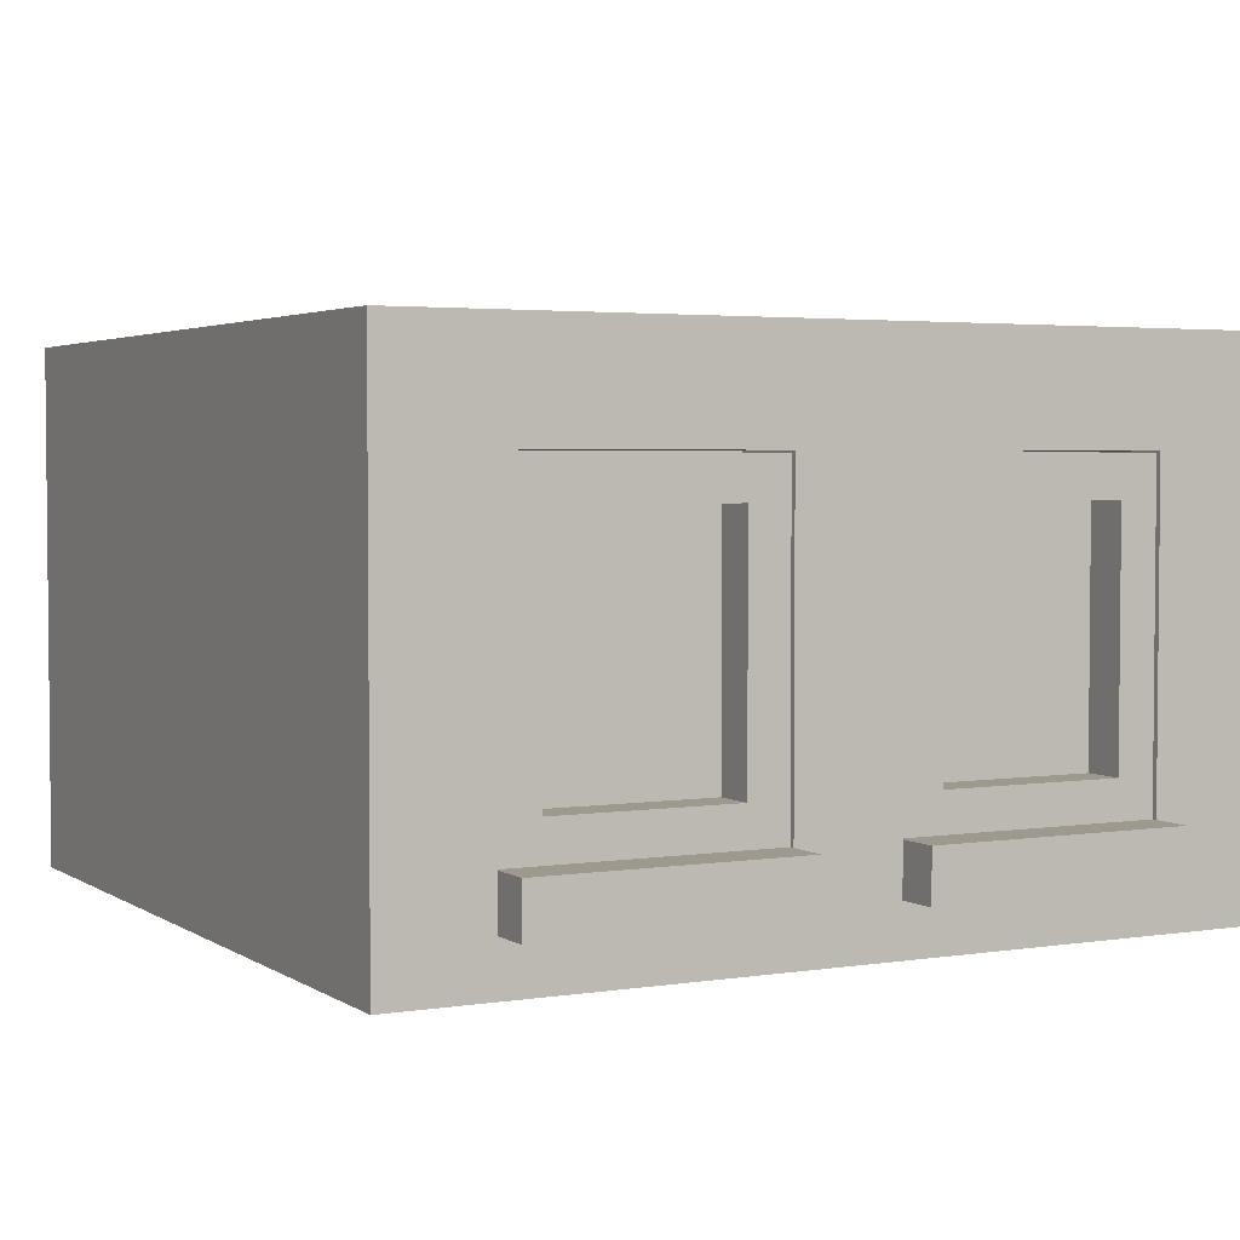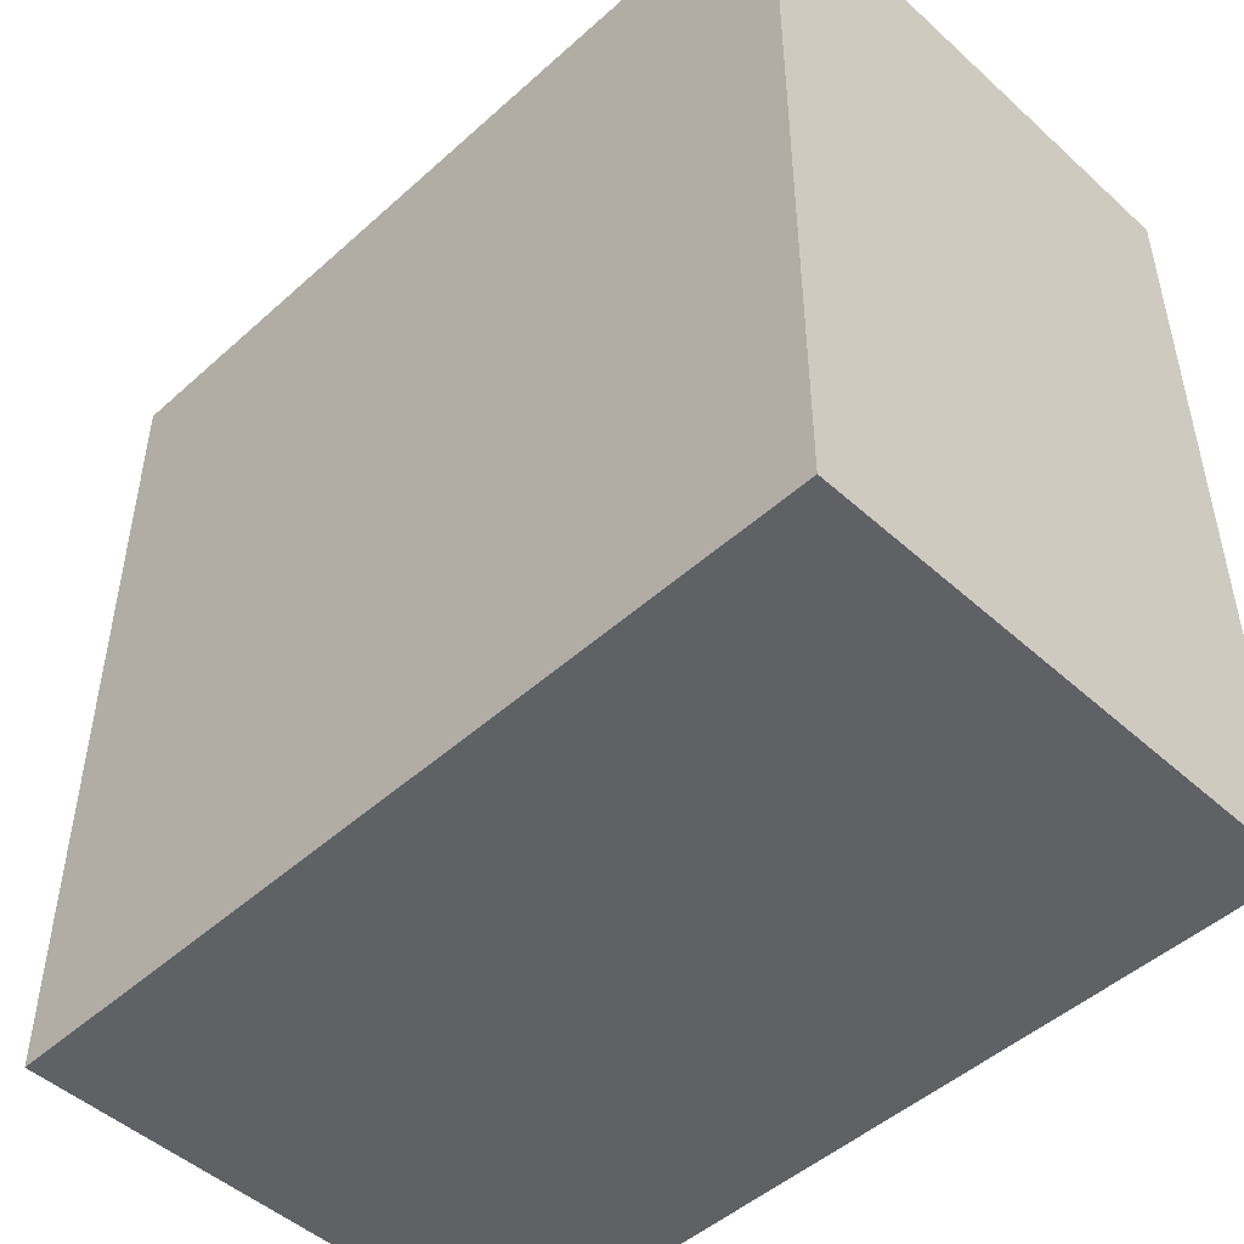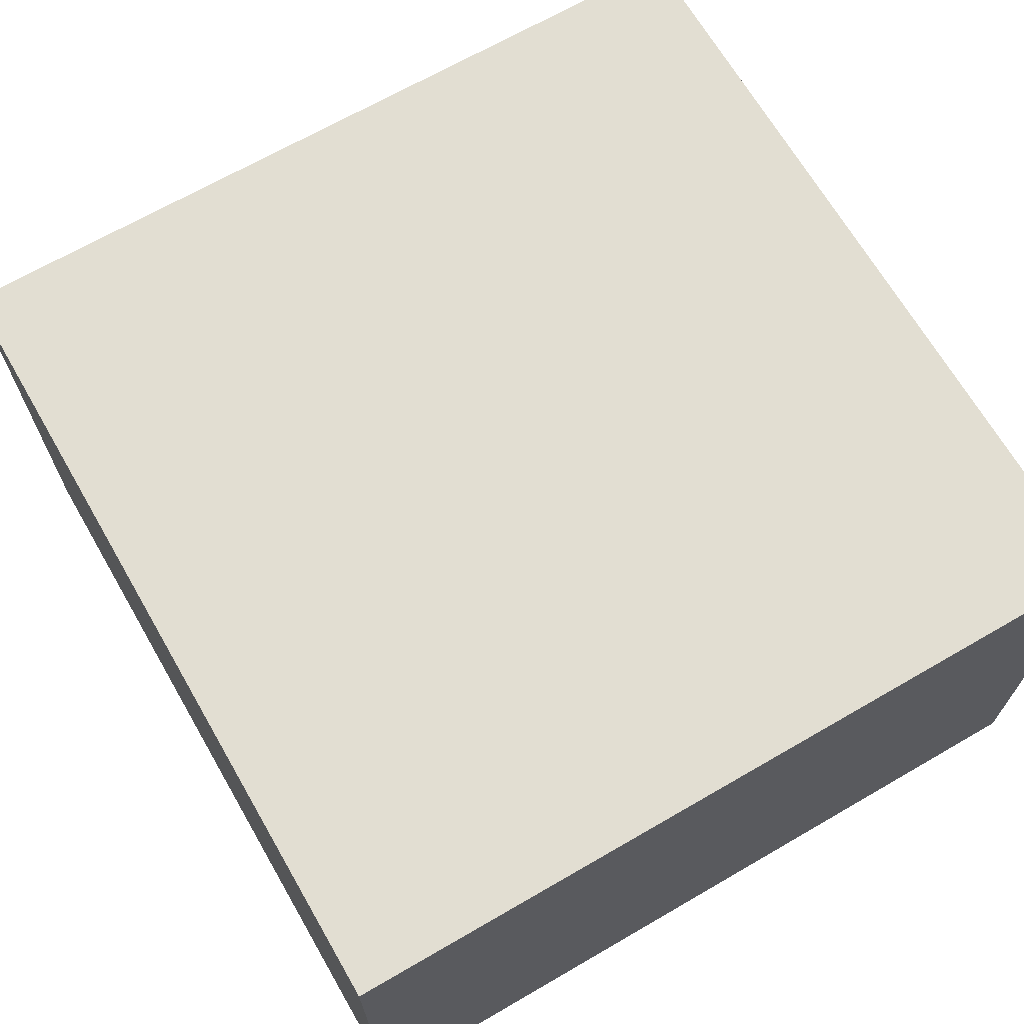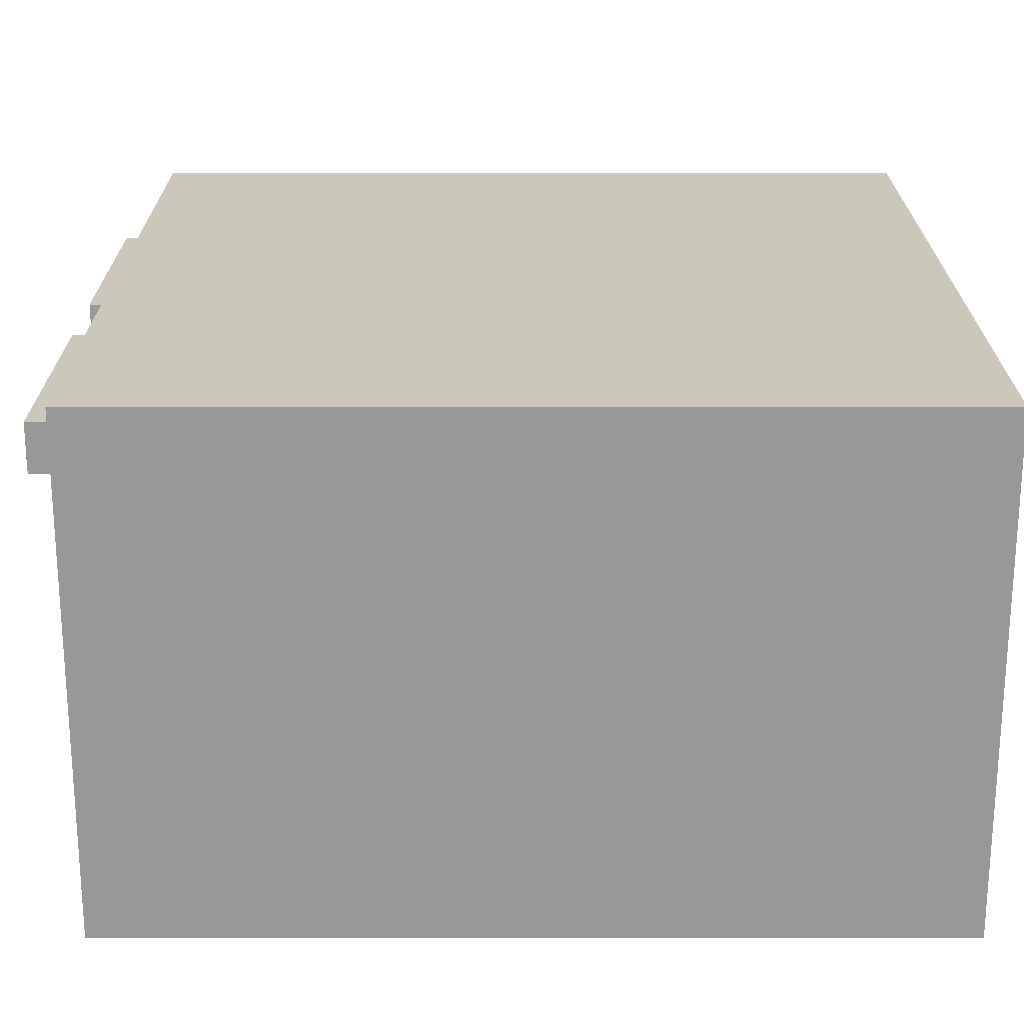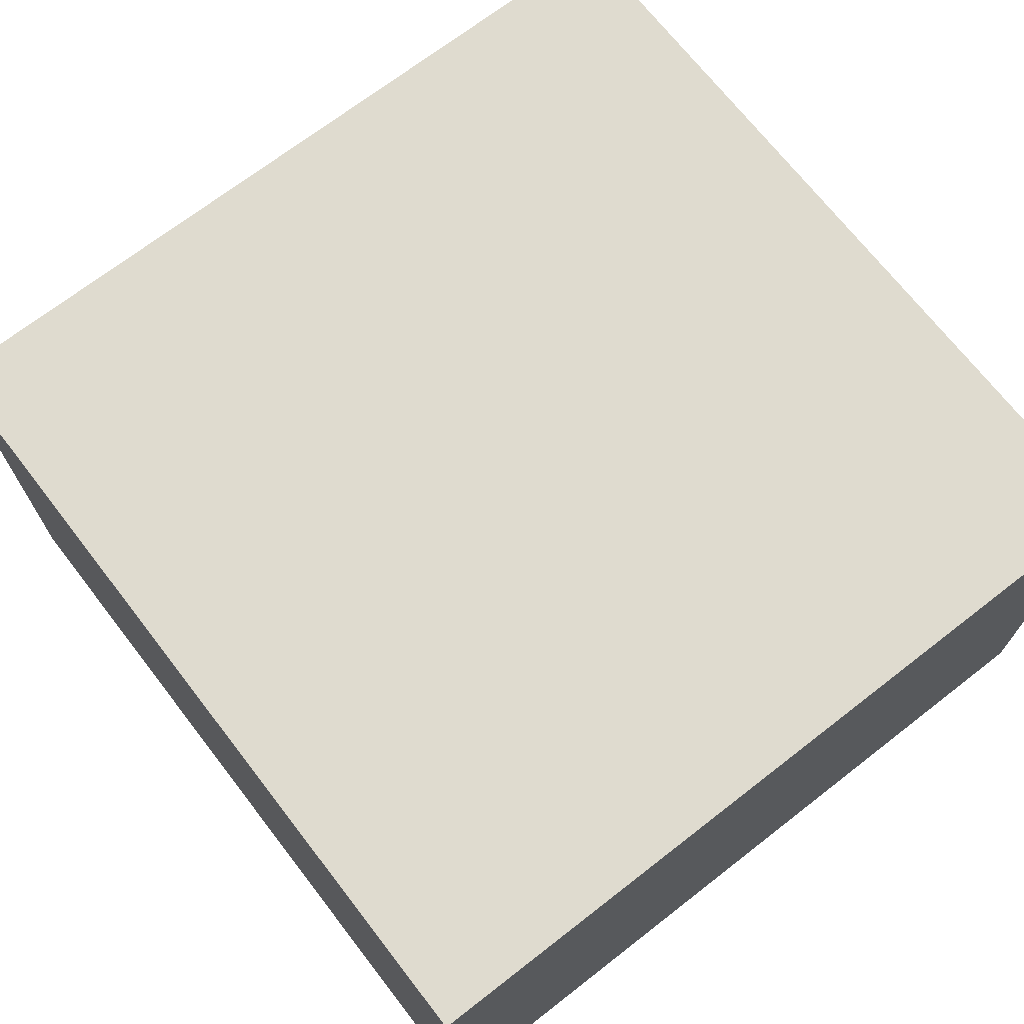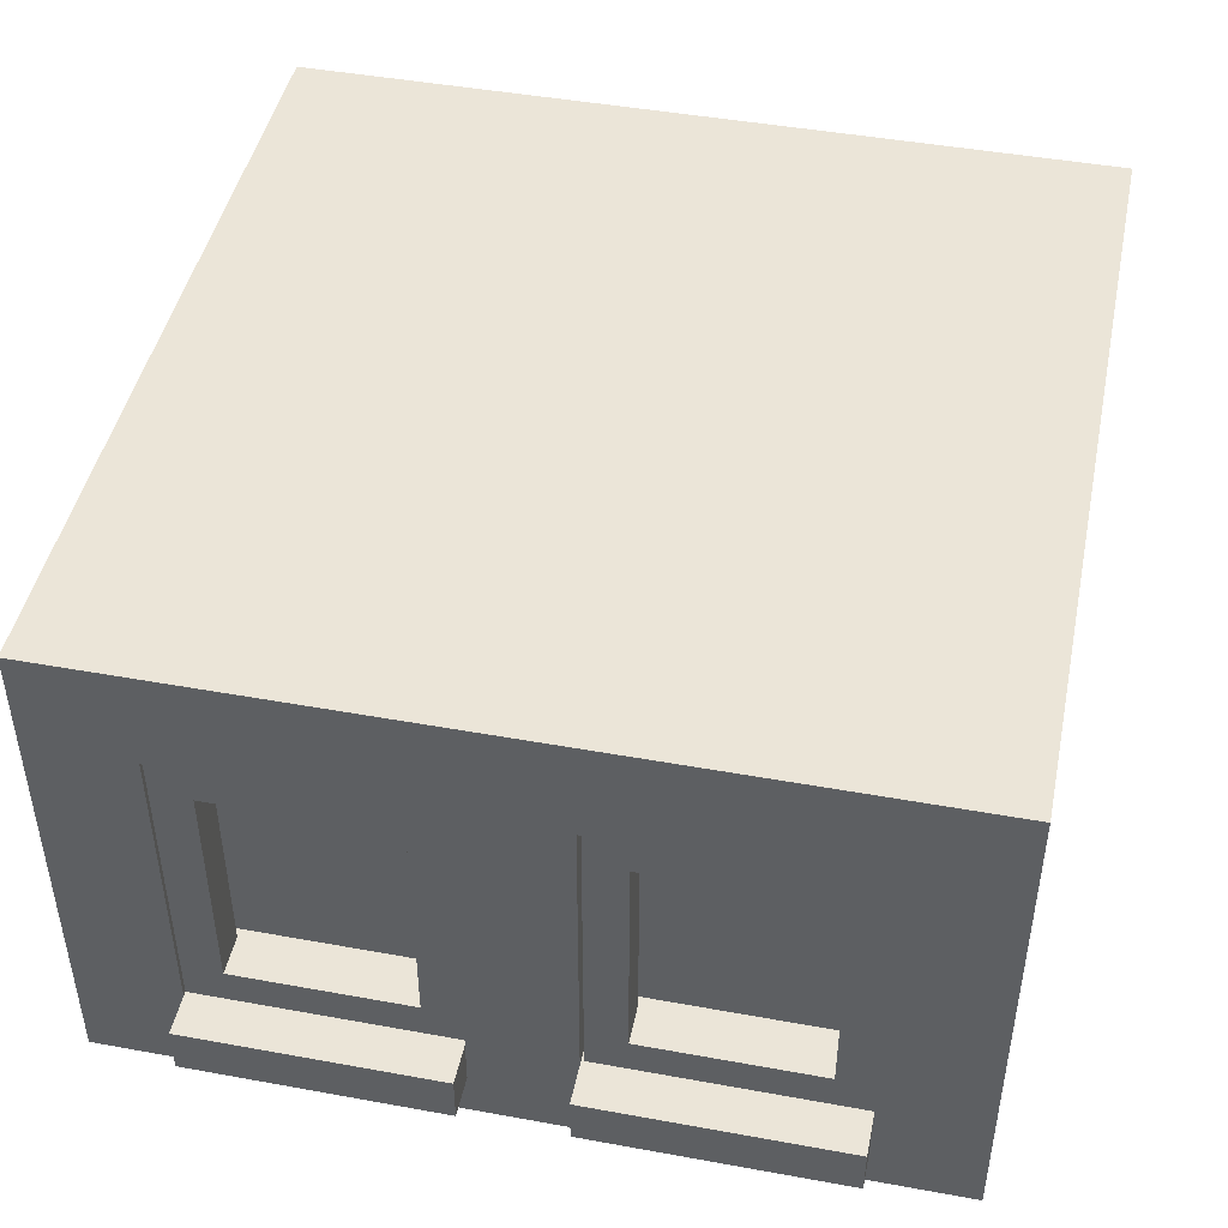
<metadata>
{"format":"obj","ext":"obj","renderer":"f3d","projection":"perspective","resolution":1024,"background":"white","views":[{"elev":3.3,"azim":-117.8,"up":"+Y"},{"elev":-48.7,"azim":44.9,"up":"+Z"},{"elev":68.0,"azim":59.9,"up":"+Y"},{"elev":-68.4,"azim":0.0,"up":"+Z"},{"elev":70.4,"azim":52.2,"up":"+Y"},{"elev":45.7,"azim":-78.2,"up":"+Y"}]}
</metadata>
<code>
o Mesh1_Group1_Model.001
v 0.05616 0.3315 -0.1695
v 0.05616 0.2838 -0.1695
v 0.05616 0.1654 -0.1695
v 0.006157 0.1654 -0.1695
v 0.006157 0.4499 -0.1695
v 0.05616 0.4499 -0.1695
v 0.05616 0.4976 -0.1218
v 0.05616 0.4976 -0.4343
v 0.05616 0.4499 -0.3866
v 0.006157 0.4499 -0.3866
v 0.006157 0.4976 -0.4343
v 0.006157 0.4976 -0.1218
v 0.006157 0.1176 -0.1218
v 0.006157 0.1176 -0.4343
v 0.006157 0.1654 -0.3866
v 0.05616 0.1654 -0.3866
v 0.05616 0.1176 -0.4343
v 0.05616 0.1176 -0.1218
v 0.05616 0.3315 -0.3866
v 0.05616 0.2838 -0.3866
f 1 2 3 4 5 6
f 6 2 1
f 6 3 2
f 6 7 3
f 7 6 8
f 8 6 9
f 5 10 9 6
f 5 11 10
f 5 12 11
f 12 5 13
f 4 13 5
f 13 4 14
f 14 4 15
f 15 4 3 16
f 3 17 16
f 3 18 17
f 18 3 7
f 18 7 12 13
f 7 8 11 12
f 8 17 14 11
f 8 9 17
f 19 17 9
f 20 17 19
f 16 17 20
f 20 19 9 10 15 16
f 10 11 15
f 14 15 11
f 17 18 13 14
o Mesh1_Group1_Model
v 0 0.625 0
v 0 0.5 -0.125
v 0 0 0
v 0 0.625 -1
v 1 0.625 0
v 1 0.625 -1
v 1 0 0
v 1 0 -1
v 0 0 -1
v 0 0.06 -0.875
v 0 0.06 -0.5625
v 0 0.06 -0.4375
v 0 0.06 -0.125
v 0 0.12 -0.125
v 0.1 0.5 -0.125
v 0.1 0.12 -0.125
v 0.1 0.5 -0.4375
v 0.1 0.12 -0.4375
v 0 0.5 -0.4375
v 0 0.5 -0.5625
v 0 0.5 -0.875
v 0 0.12 -0.875
v -0.05 0.06 -0.875
v -0.05 0.12 -0.875
v -0.05 0.06 -0.5625
v 0 0.12 -0.5625
v -0.05 0.12 -0.5625
v 0 0.12 -0.4375
v -0.05 0.12 -0.4375
v -0.05 0.12 -0.125
v -0.05 0.06 -0.4375
v -0.05 0.06 -0.125
v 0.1 0.5 -0.5625
v 0.1 0.12 -0.5625
v 0.1 0.5 -0.875
v 0.1 0.12 -0.875
f 21 22 23
f 22 21 24
f 24 21 25 26
f 27 25 21 23
f 28 26 25 27
f 29 24 26 28
f 29 30 24
f 29 31 30
f 29 32 31
f 29 33 32
f 23 33 29
f 33 23 22
f 33 22 34
f 35 36 34 22
f 22 39 37 35
f 22 24 39
f 39 24 40
f 40 24 41
f 41 24 42
f 42 24 30
f 42 30 43 44
f 30 31 45 43
f 31 46 47 45
f 31 40 46
f 31 32 40
f 48 40 32
f 39 40 48
f 39 48 38 37
f 36 38 48 49 50 34
f 48 32 51 49
f 32 33 52 51
f 33 34 50 52
f 49 51 52 50
f 53 54 46 40
f 41 42 56 55
f 54 56 42 44 47 46
f 44 43 45 47
f 40 41 55 53
f 23 29 28 27
f 35 37 38 36
f 55 56 54 53
o Mesh1_Group1_Model.002
v 0.05616 0.3315 -0.6104
v 0.05616 0.2838 -0.6104
v 0.05616 0.1654 -0.6104
v 0.006157 0.1654 -0.6104
v 0.006157 0.4499 -0.6104
v 0.05616 0.4499 -0.6104
v 0.05616 0.4976 -0.5627
v 0.05616 0.4976 -0.8752
v 0.05616 0.4499 -0.8274
v 0.006157 0.4499 -0.8274
v 0.006157 0.4976 -0.8752
v 0.006157 0.4976 -0.5627
v 0.006157 0.1176 -0.5627
v 0.006157 0.1176 -0.8752
v 0.006157 0.1654 -0.8274
v 0.05616 0.1654 -0.8274
v 0.05616 0.1176 -0.8752
v 0.05616 0.1176 -0.5627
v 0.05616 0.3315 -0.8274
v 0.05616 0.2838 -0.8274
f 57 58 59 60 61 62
f 62 58 57
f 62 59 58
f 62 63 59
f 63 62 64
f 64 62 65
f 61 66 65 62
f 61 67 66
f 61 68 67
f 68 61 69
f 60 69 61
f 69 60 70
f 70 60 71
f 71 60 59 72
f 59 73 72
f 59 74 73
f 74 59 63
f 74 63 68 69
f 63 64 67 68
f 64 73 70 67
f 64 65 73
f 75 73 65
f 76 73 75
f 72 73 76
f 76 75 65 66 71 72
f 66 67 71
f 70 71 67
f 73 74 69 70

</code>
